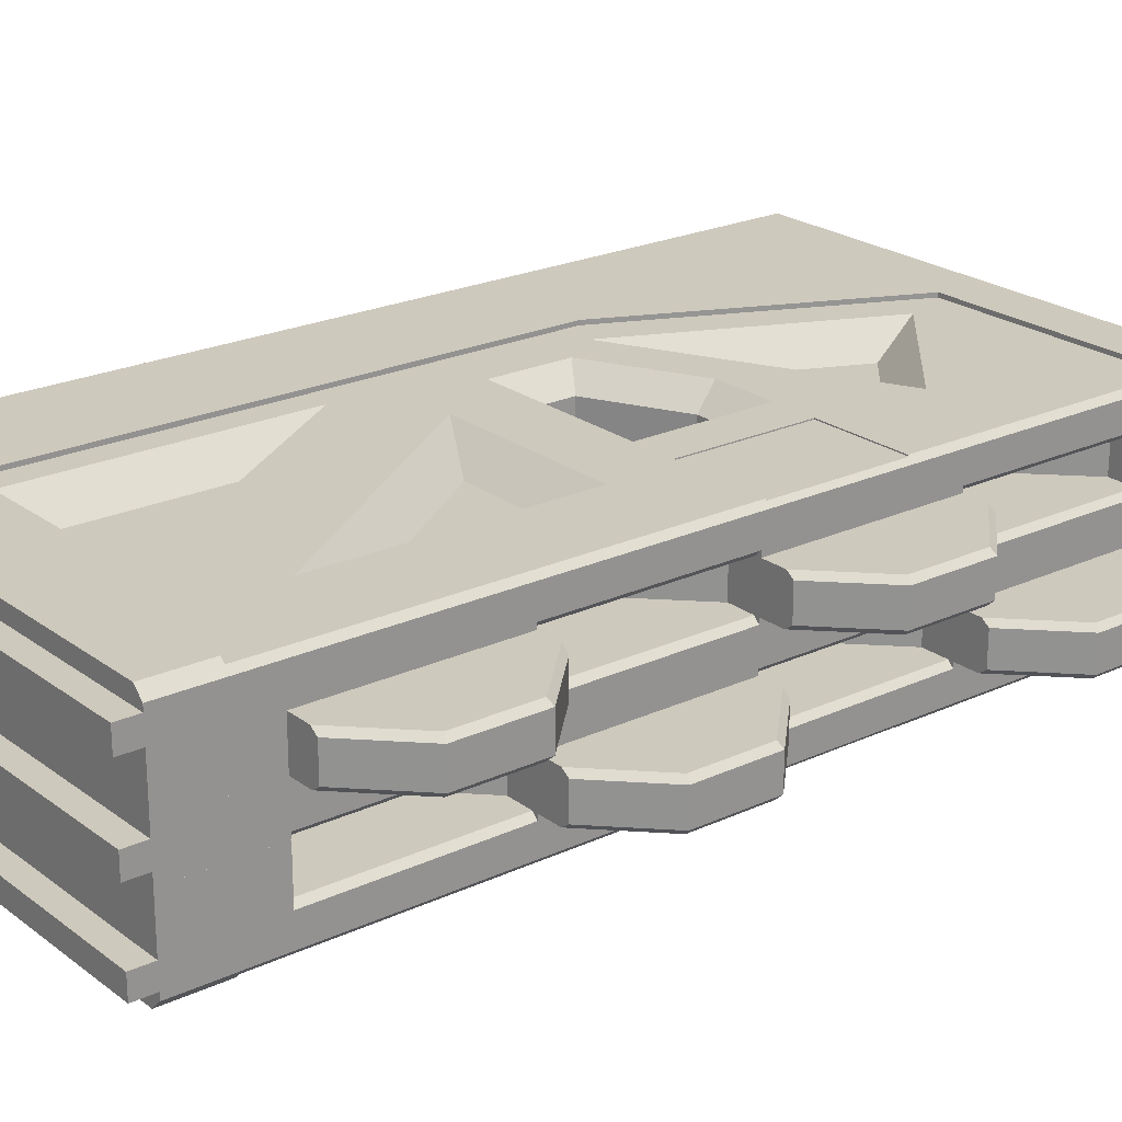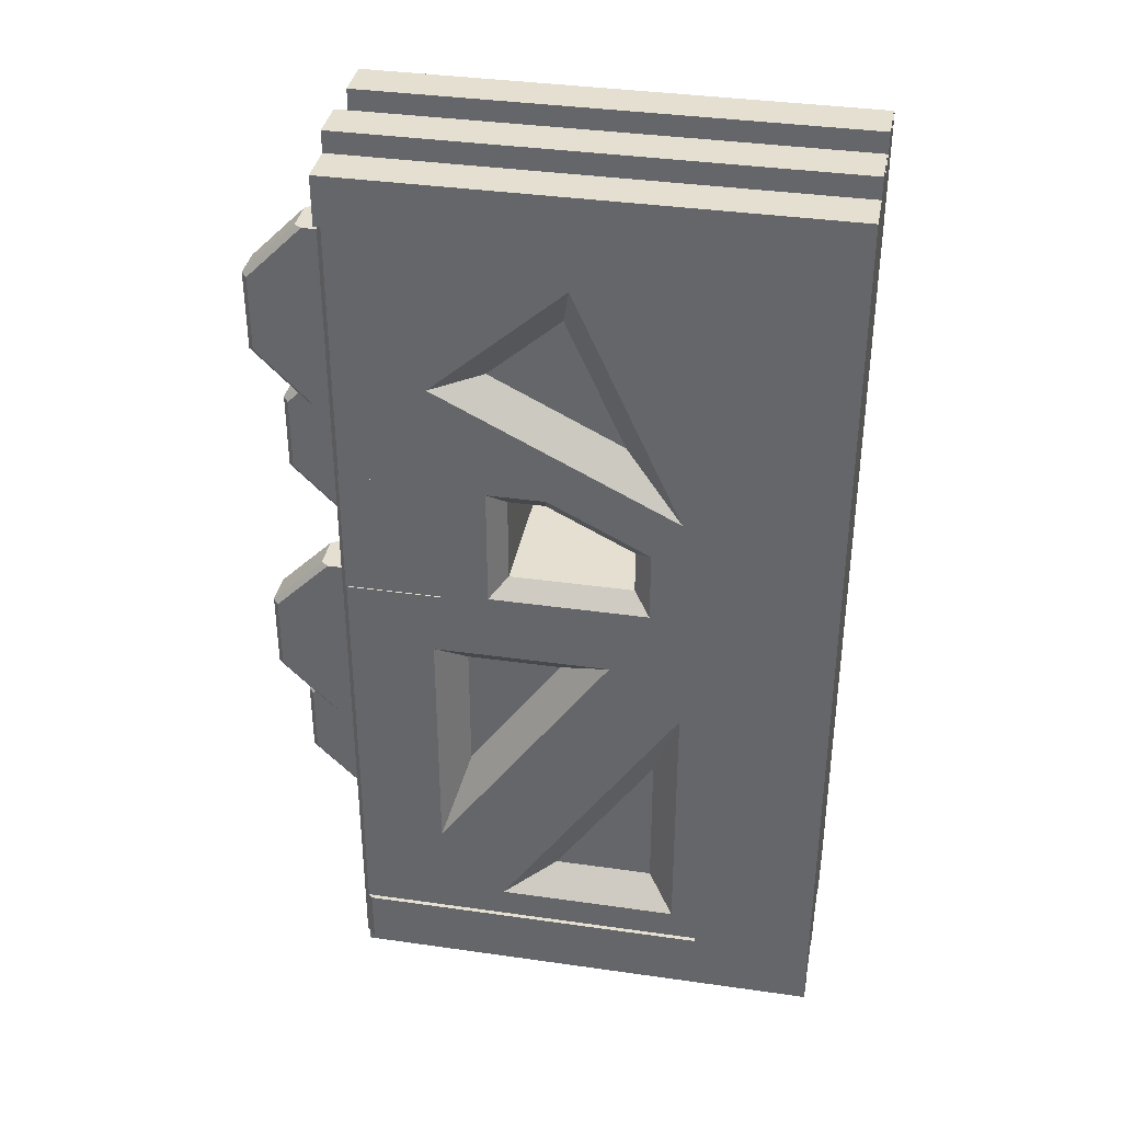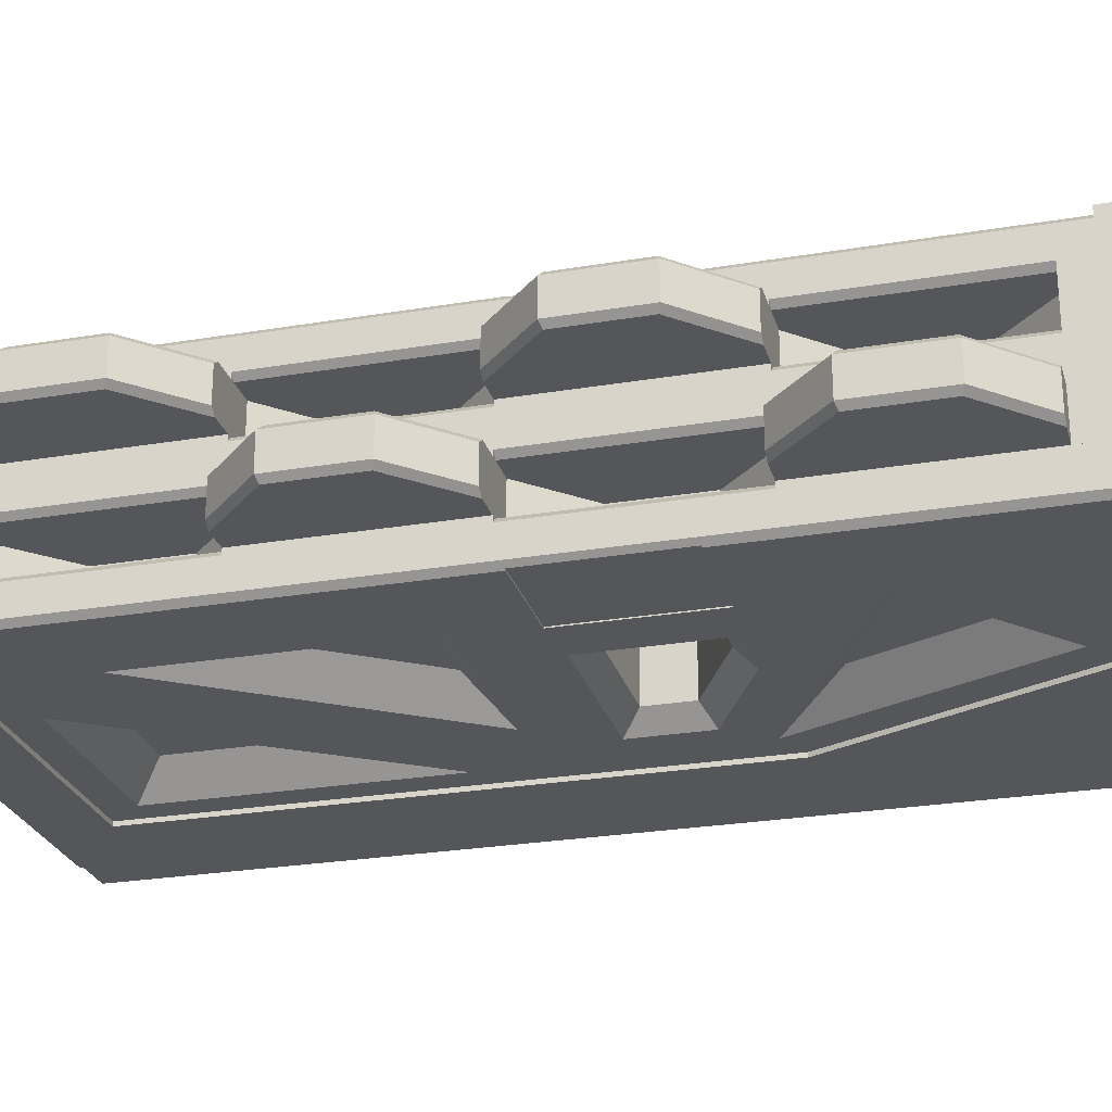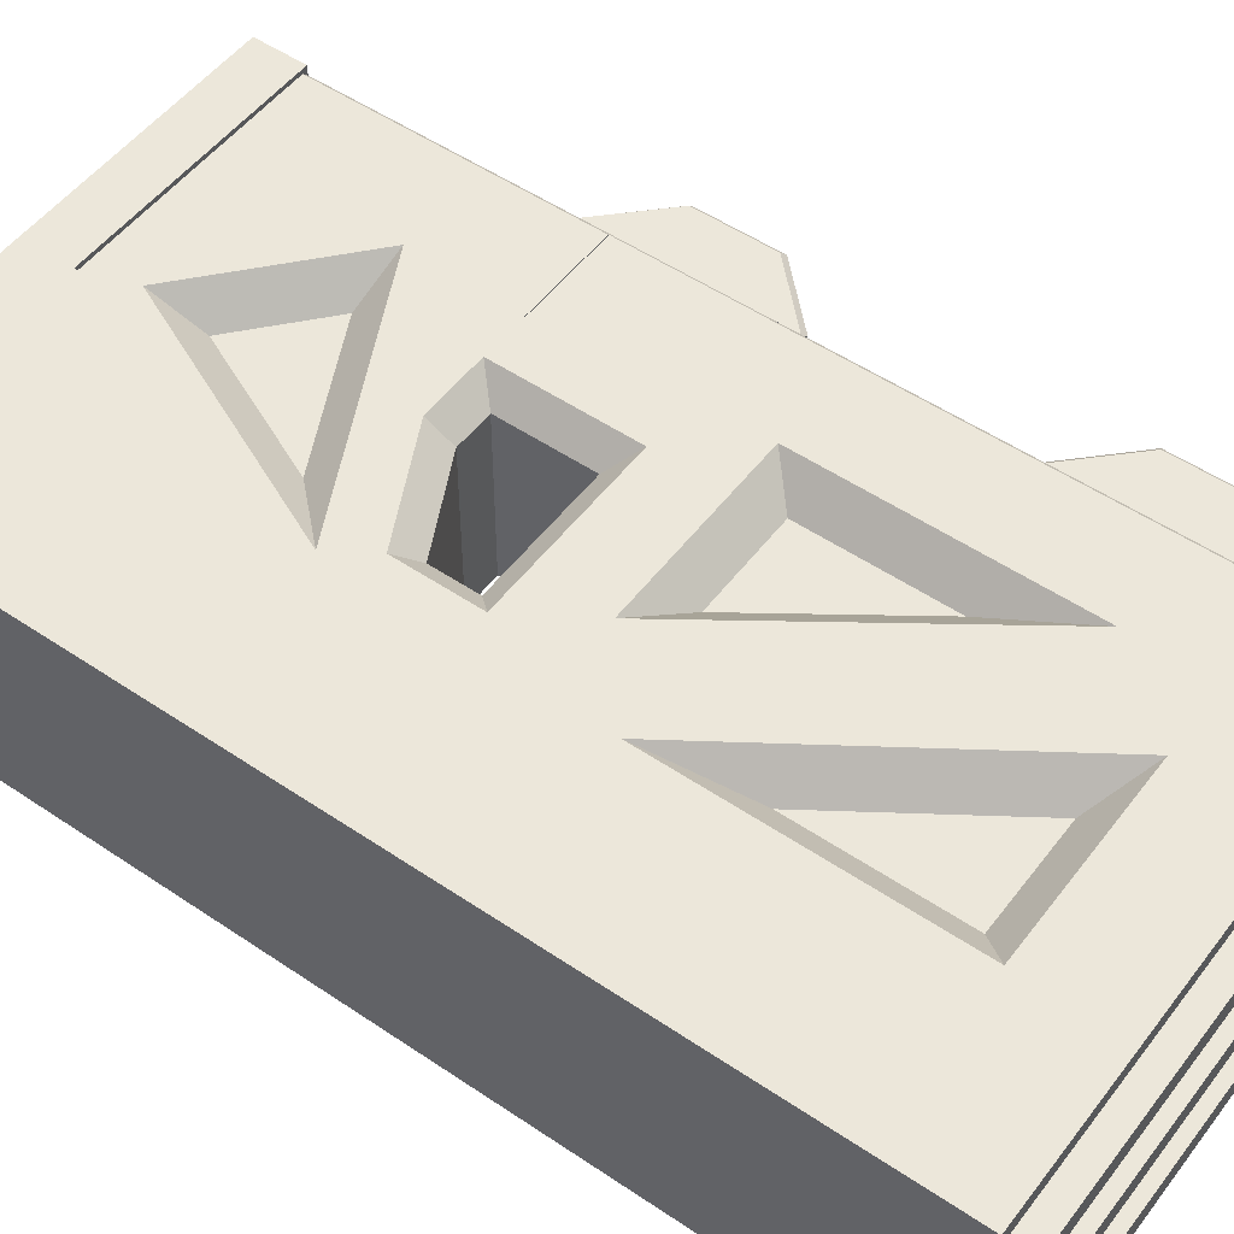
<metadata>
{"format":"obj","ext":"obj","renderer":"f3d","projection":"perspective","resolution":1024,"background":"white","views":[{"elev":22.7,"azim":51.5,"up":"+Z"},{"elev":36.7,"azim":-169.5,"up":"+Y"},{"elev":-25.8,"azim":105.1,"up":"+Z"},{"elev":51.9,"azim":-53.8,"up":"+Z"}]}
</metadata>
<code>
o Solid1.020
v -0.025 0.5426 -0.48
v -0.025 1.772 -0.48
v -0.02 0.5426 -0.475
v 0 1.772 -0.455
v -0.02 -0.06519 -0.475
v 0 -2.3 -0.455
v -0.025 -2.026 -0.48
v -0.045 -2.3 -0.5
v -0.045 -2.026 -0.5
v -0.025 -0.06519 -0.48
v -0.4603 0.5426 -0.475
v -0.4603 0.5426 -0.48
v -0.4603 -0.06519 -0.475
v -0.4603 -0.06519 -0.48
v -0.42 -1.537 -0.48
v -0.7242 -1.88 -0.48
v -1.237 -0.37 -0.48
v -1.566 -0.6333 -0.48
v -1.413 -0.04519 -0.48
v -1.545 0.4721 -0.48
v -1.413 0.2879 -0.48
v -0.949 0.5226 -0.48
v -0.4354 1.03 -0.48
v -0.6809 0.5226 -0.48
v -0.42 -0.37 -0.48
v -1.69 -2.026 -0.48
v -1.566 -1.88 -0.48
v -1.69 0.5426 -0.48
v -1.124 1.772 -0.48
v -1.046 1.567 -0.48
v -0.6809 -0.04519 -0.48
v -1.69 -2.026 -0.5
v -0.045 -2.026 0.5
v -0.045 -2.3 0.5
v -0.025 -2.026 0.48
v 0 -2.3 0.455
v -0.02 -0.06519 0.475
v 0 1.772 0.455
v -0.02 0.5426 0.475
v -0.025 1.772 0.48
v -0.025 0.5426 0.48
v -0.025 -0.06519 0.48
v 0 1.772 0.5
v 0 2 0.5
v 0 2 0.3
v 0 1.65 0.325
v 0 1.65 0.3
v 0 -2.3 0.4271
v 0 -0.1 0.325
v 0 0.775 0.325
v 0 -0.1 0.3
v 0 0.775 0.3
v 0 -2.4 0.4271
v 0 -2.4 0.325
v 0 -2.3 0.325
v 0 -0.975 0.325
v 0 -2.3 0.3
v 0 -0.975 0.3
v -2.25 -2.3 0.5
v -2.25 -2.3 0.4271
v -1.69 -2.026 0.5
v -1.69 0.5426 0.5
v -2.25 2 0.5
v -1.124 1.772 0.5
v -1.69 -2.026 0.48
v -0.7609 0.03481 0.38
v -1.333 0.03481 0.38
v -0.6609 -0.06519 0.48
v -1.433 -0.06519 0.48
v -0.6609 0.5426 0.48
v -0.7609 0.4426 0.38
v -1.333 0.2387 0.38
v -1.433 0.3002 0.48
v -0.9538 0.5426 0.48
v -0.9299 0.4426 0.38
v -0.9299 0.4426 -0.4
v -1.333 0.2387 -0.4
v -1.333 0.03481 -0.4
v -0.7609 0.03481 -0.4
v -0.4603 0.5426 0.48
v -0.4354 1.03 0.48
v -1.046 1.567 0.48
v -1.124 1.772 0.48
v -1.545 0.4721 0.48
v -1.69 0.5426 0.48
v -1.566 -0.6333 0.48
v -1.237 -0.37 0.48
v -0.7242 -1.88 0.48
v -0.42 -1.537 0.48
v -1.566 -1.88 0.48
v -0.42 -0.37 0.48
v -0.4603 -0.06519 0.48
v -0.4603 -0.06519 0.475
v -0.4603 0.5426 0.475
v -1.273 0.7539 0.35
v -0.6658 1.059 0.35
v -1 1.354 0.35
v -0.9689 -1.75 0.35
v -1.436 -1.058 0.35
v -1.436 -1.75 0.35
v -0.55 -1.124 0.35
v -0.55 -0.5 0.35
v -0.9869 -0.5 0.35
v -1.124 1.772 -0.5
v 0 1.772 -0.5
v -1.69 0.5426 -0.5
v -2.25 -2.3 -0.5
v -2.25 2 -0.5
v 0 2 -0.5
v -1.273 0.7539 -0.35
v -0.6658 1.059 -0.35
v -0.9689 -1.75 -0.35
v -1.436 -1.058 -0.35
v -0.55 -1.124 -0.35
v -0.55 -0.5 -0.35
v -0.7609 0.4426 -0.4
v -1 1.354 -0.35
v -1.436 -1.75 -0.35
v -0.9869 -0.5 -0.35
v 0 -2.3 -0.3
v 0 -1.85 -0.3
v 0.0001 -2.3 -0.3
v 0.0001 -1.85 -0.3
v 0 -1.85 -0.1
v 0 -2.3 -0.1
v 0.0001 -1.85 -0.1
v 0.0001 -2.3 -0.1
v 0.0001 1.65 -0.1
v 0.0001 1.65 -0.3
v 0.0001 2.1 -0.1
v 0.0001 2.1 -0.3
v 0.0001 1.65 0.3
v 0.0001 1.65 0.1
v 0.0001 2.1 0.3
v 0.0001 2.1 0.1
v 0.0001 -1.85 0.1
v 0.0001 -1.85 0.3
v 0.0001 -2.3 0.1
v 0.0001 -2.3 0.3
v 0 2 -0.3
v 0 0.775 -0.325
v 0 0.775 -0.3
v 0 -0.1 -0.325
v 0 -2.3 -0.425
v 0 -0.975 -0.325
v 0 -0.1 -0.3
v 0 -0.975 -0.3
v 0 -1.85 -0.325
v 0 -2.3 -0.325
v 0 -2.4 -0.425
v 0 -2.4 -0.325
v 0 -1.85 -0.075
v 0 -2.3 -0.05
v 0 -0.975 -0.075
v 0 -2.3 0.05
v 0 -0.975 0.075
v 0 -2.3 0.1
v 0 -0.975 0.1
v 0 -0.975 -0.1
v 0 -0.1 -0.075
v 0 -0.1 0.075
v 0 -0.1 -0.1
v 0 0.775 0.075
v 0 0.775 -0.075
v 0 1.65 0.075
v 0 2 -0.1
v 0 2 0.1
v 0 0.775 -0.1
v 0 1.65 0.1
v 0 0.775 0.1
v 0 -0.1 0.1
v 0 -2.4 0.05
v 0 -2.4 -0.05
v -0.025 -0.975 -0.3
v -0.025 -1.85 -0.3
v -0.15 -1.85 -0.3
v -0.15 -0.975 -0.3
v -0.4 -1.6 -0.3
v -0.4 -1.225 -0.3
v -0.025 -0.975 -0.1
v -0.025 -1.85 -0.1
v -0.15 -0.975 -0.1
v -0.15 -1.85 -0.1
v -0.4 -1.225 -0.1
v -0.4 -1.6 -0.1
v 0.4 -1.225 0.275
v 0.375 -1.235 0.3
v 0.4 -1.6 0.275
v 0.375 -1.59 0.3
v 0.15 -0.975 0.275
v 0.1146 -0.975 0.3
v 0.1146 -1.85 0.3
v 0.15 -1.85 0.275
v 0.15 -1.85 0.125
v 0.4 -1.6 0.125
v 0.1146 -1.85 0.1
v 0.375 -1.59 0.1
v 0.375 -1.235 0.1
v 0.4 -1.225 0.125
v 0.1146 -0.975 0.1
v 0.15 -0.975 0.125
v -0.025 -0.975 0.3
v -0.025 -0.975 0.1
v -0.15 -0.975 0.3
v -0.15 -0.975 0.1
v 0.4 1.4 -0.125
v 0.375 1.39 -0.1
v 0.4 1.025 -0.125
v 0.375 1.035 -0.1
v 0.15 1.65 -0.125
v 0.1146 1.65 -0.1
v 0.1146 0.775 -0.1
v 0.15 0.775 -0.125
v 0.4 1.4 -0.275
v 0.15 1.65 -0.275
v 0.4 1.025 -0.275
v 0.15 0.775 -0.275
v 0.1146 0.775 -0.3
v -0.025 0.775 -0.1
v -0.025 0.775 -0.3
v -0.15 0.775 -0.1
v -0.15 0.775 -0.3
v 0.375 1.39 -0.3
v 0.375 1.035 -0.3
v 0.1146 1.65 -0.3
v 0.4 -0.35 -0.275
v 0.4 -0.725 -0.275
v 0.375 -0.3604 -0.3
v 0.375 -0.7146 -0.3
v 0.15 -0.975 -0.275
v 0.1146 -0.975 -0.3
v 0.1146 -0.1 -0.3
v 0.15 -0.1 -0.275
v 0.15 -0.1 -0.125
v 0.4 -0.35 -0.125
v 0.1146 -0.1 -0.1
v -0.025 -0.1 -0.3
v -0.025 -0.1 -0.1
v -0.15 -0.1 -0.3
v -0.15 -0.1 -0.1
v 0.375 -0.3604 -0.1
v 0.4 -0.725 -0.125
v 0.375 -0.7146 -0.1
v 0.1146 -0.975 -0.1
v 0.15 -0.975 -0.125
v -0.025 -0.1 0.3
v -0.15 -0.1 0.3
v -0.4 -0.35 0.3
v -0.4 -0.725 0.3
v -0.025 -0.1 0.1
v -0.15 -0.1 0.1
v -0.4 -0.725 0.1
v -0.4 -0.35 0.1
v -0.025 0.775 0.3
v -0.025 1.65 0.3
v -0.15 1.65 0.3
v -0.15 0.775 0.3
v -0.4 1.4 0.3
v -0.4 1.025 0.3
v -0.025 0.775 0.1
v -0.025 1.65 0.1
v -0.15 0.775 0.1
v -0.15 1.65 0.1
v -0.4 1.025 0.1
v -0.4 1.4 0.1
v -0.4 0.15 -0.3
v -0.4 0.525 -0.3
v -0.4 0.525 -0.1
v -0.4 0.15 -0.1
v 0.1146 0.775 0.1
v 0.15 0.775 0.125
v 0.375 0.5146 0.1
v 0.4 0.525 0.125
v 0.375 0.1604 0.1
v 0.4 0.15 0.125
v 0.15 -0.1 0.125
v 0.1146 -0.1 0.1
v 0.4 0.525 0.275
v 0.4 0.15 0.275
v 0.15 0.775 0.275
v 0.1146 0.775 0.3
v 0.375 0.5146 0.3
v 0.375 0.1604 0.3
v 0.1146 -0.1 0.3
v 0.15 -0.1 0.275
v -2.25 2.1 0.3
v -2.25 2 0.1
v -2.25 2 0.3
v -2.25 -2.3 0.325
v -2.25 -2.4 0.325
v -2.25 -2.4 0.4271
v -2.25 2.1 0.1
v -2.25 -2.3 0.05
v -2.25 2 -0.1
v -2.25 -2.3 -0.05
v -2.25 -2.3 -0.325
v -2.25 2 -0.3
v -2.25 -2.3 -0.425
v -2.25 2.1 -0.1
v -2.25 2.1 -0.3
v -2.25 -2.4 -0.425
v -2.25 -2.4 -0.325
v -2.25 -2.4 -0.05
v -2.25 -2.4 0.05
f 1 2 3
f 3 2 4
f 3 4 5
f 5 4 6
f 5 6 7
f 7 6 8
f 7 8 9
f 7 10 5
f 3 11 1
f 1 11 12
f 5 13 3
f 3 13 11
f 5 10 13
f 13 10 14
f 15 16 17
f 17 16 18
f 17 18 19
f 19 18 20
f 19 20 21
f 21 20 22
f 22 20 23
f 22 23 24
f 24 23 12
f 24 12 14
f 25 10 15
f 15 10 7
f 15 7 16
f 16 7 26
f 16 26 27
f 27 26 18
f 18 26 28
f 18 28 20
f 20 28 29
f 20 29 30
f 30 29 2
f 30 2 23
f 23 2 1
f 23 1 12
f 17 31 25
f 25 31 14
f 25 14 10
f 19 31 17
f 31 24 14
f 7 9 26
f 26 9 32
f 33 34 35
f 35 34 36
f 35 36 37
f 37 36 38
f 37 38 39
f 39 38 40
f 39 40 41
f 37 42 35
f 43 38 44
f 44 38 45
f 45 38 46
f 45 46 47
f 36 48 38
f 38 48 49
f 38 49 50
f 50 49 51
f 50 51 52
f 53 54 48
f 48 54 55
f 48 55 56
f 56 55 57
f 56 57 58
f 56 49 48
f 50 46 38
f 34 59 36
f 36 59 60
f 36 60 48
f 33 61 34
f 34 61 59
f 59 61 62
f 59 62 63
f 63 62 64
f 63 64 44
f 44 64 43
f 35 65 33
f 33 65 61
f 66 67 68
f 68 67 69
f 70 71 68
f 68 71 66
f 72 73 67
f 67 73 69
f 70 74 71
f 71 74 75
f 72 75 73
f 73 75 74
f 75 72 76
f 76 72 77
f 72 67 77
f 77 67 78
f 67 66 78
f 78 66 79
f 80 41 81
f 81 41 40
f 81 40 82
f 82 40 83
f 82 83 84
f 84 83 85
f 84 85 69
f 69 85 86
f 69 86 87
f 87 86 88
f 87 88 89
f 89 88 35
f 89 35 42
f 85 65 86
f 86 65 90
f 90 65 88
f 88 65 35
f 89 42 91
f 91 42 92
f 91 92 68
f 68 92 70
f 70 92 80
f 70 80 81
f 69 87 68
f 68 87 91
f 70 81 74
f 74 81 84
f 74 84 73
f 73 84 69
f 38 43 40
f 40 43 64
f 40 64 83
f 62 61 85
f 85 61 65
f 64 62 83
f 83 62 85
f 37 93 42
f 42 93 92
f 80 92 94
f 94 92 93
f 39 41 94
f 94 41 80
f 39 94 37
f 37 94 93
f 84 81 95
f 95 81 96
f 81 82 96
f 96 82 97
f 84 95 82
f 82 95 97
f 96 97 95
f 88 86 98
f 98 86 99
f 86 90 99
f 99 90 100
f 88 98 90
f 90 98 100
f 99 100 98
f 89 91 101
f 101 91 102
f 87 103 91
f 91 103 102
f 87 89 103
f 103 89 101
f 102 103 101
f 29 104 2
f 2 104 105
f 2 105 4
f 32 106 26
f 26 106 28
f 106 104 28
f 28 104 29
f 9 8 32
f 32 8 107
f 32 107 106
f 106 107 108
f 106 108 104
f 104 108 109
f 104 109 105
f 19 21 78
f 78 21 77
f 22 76 21
f 21 76 77
f 20 110 23
f 23 110 111
f 16 112 18
f 18 112 113
f 15 114 25
f 25 114 115
f 14 12 13
f 13 12 11
f 24 116 22
f 22 116 76
f 24 31 116
f 116 31 79
f 31 19 79
f 79 19 78
f 71 75 116
f 116 75 76
f 66 71 79
f 79 71 116
f 20 30 110
f 110 30 117
f 23 111 30
f 30 111 117
f 110 117 111
f 16 27 112
f 112 27 118
f 18 113 27
f 27 113 118
f 112 118 113
f 17 119 15
f 15 119 114
f 17 25 119
f 119 25 115
f 114 119 115
f 120 121 122
f 122 121 123
f 124 125 126
f 126 125 127
f 123 126 122
f 122 126 127
f 128 129 130
f 130 129 131
f 132 133 134
f 134 133 135
f 136 137 138
f 138 137 139
f 105 109 4
f 4 109 140
f 4 140 141
f 141 140 142
f 141 143 4
f 4 143 144
f 4 144 6
f 144 143 145
f 145 143 146
f 145 146 147
f 145 148 144
f 144 148 149
f 144 149 150
f 150 149 151
f 148 121 149
f 149 121 120
f 124 152 125
f 125 152 153
f 153 152 154
f 153 154 155
f 155 154 156
f 155 156 157
f 157 156 158
f 159 160 154
f 154 160 161
f 154 161 156
f 159 162 160
f 161 160 163
f 163 160 164
f 163 164 165
f 165 164 166
f 165 166 167
f 164 168 166
f 167 169 165
f 163 170 161
f 161 170 171
f 172 173 155
f 155 173 153
f 174 175 145
f 145 175 148
f 175 174 176
f 176 174 177
f 176 177 178
f 178 177 179
f 154 152 180
f 180 152 181
f 180 181 182
f 182 181 183
f 182 183 184
f 184 183 185
f 186 187 188
f 188 187 189
f 186 190 187
f 187 190 191
f 192 193 189
f 189 193 188
f 193 194 188
f 188 194 195
f 137 136 192
f 192 136 196
f 192 196 193
f 193 196 194
f 189 187 192
f 192 187 191
f 192 191 137
f 137 191 58
f 137 58 57
f 57 139 137
f 197 198 195
f 195 198 199
f 200 201 198
f 198 201 199
f 195 194 197
f 197 194 196
f 188 195 186
f 186 195 199
f 186 199 190
f 190 199 201
f 191 190 58
f 58 190 158
f 58 158 202
f 202 158 203
f 202 203 204
f 204 203 205
f 190 201 158
f 158 201 200
f 158 156 203
f 202 56 58
f 206 207 208
f 208 207 209
f 206 210 207
f 207 210 211
f 212 213 209
f 209 213 208
f 206 214 210
f 210 214 215
f 208 216 206
f 206 216 214
f 213 217 208
f 208 217 216
f 212 168 213
f 213 168 217
f 217 168 142
f 217 142 218
f 164 219 168
f 168 219 220
f 168 220 142
f 142 220 141
f 221 222 219
f 219 222 220
f 214 216 223
f 223 216 224
f 216 217 224
f 224 217 218
f 225 215 223
f 223 215 214
f 226 227 228
f 228 227 229
f 227 230 229
f 229 230 231
f 232 233 228
f 228 233 226
f 233 234 226
f 226 234 235
f 232 146 233
f 233 146 234
f 234 146 162
f 234 162 236
f 143 237 146
f 146 237 238
f 146 238 162
f 162 238 160
f 239 240 237
f 237 240 238
f 228 229 232
f 232 229 231
f 232 231 146
f 146 231 147
f 235 241 242
f 242 241 243
f 235 234 241
f 241 234 236
f 244 245 243
f 243 245 242
f 226 235 227
f 227 235 242
f 227 242 230
f 230 242 245
f 231 230 147
f 147 230 159
f 147 159 174
f 174 159 180
f 174 180 177
f 177 180 182
f 230 245 159
f 159 245 244
f 159 154 180
f 174 145 147
f 49 56 246
f 246 56 202
f 246 202 247
f 247 202 204
f 247 204 248
f 248 204 249
f 156 161 203
f 203 161 250
f 203 250 205
f 205 250 251
f 205 251 252
f 252 251 253
f 254 255 50
f 50 255 46
f 255 254 256
f 256 254 257
f 256 257 258
f 258 257 259
f 163 165 260
f 260 165 261
f 260 261 262
f 262 261 263
f 262 263 264
f 264 263 265
f 143 141 237
f 237 141 220
f 237 220 239
f 239 220 222
f 239 222 266
f 266 222 267
f 164 160 219
f 219 160 238
f 219 238 221
f 221 238 240
f 221 240 268
f 268 240 269
f 270 271 272
f 272 271 273
f 274 272 275
f 275 272 273
f 275 276 274
f 274 276 277
f 273 278 275
f 275 278 279
f 271 280 273
f 273 280 278
f 270 170 271
f 271 170 280
f 280 170 52
f 280 52 281
f 163 260 170
f 170 260 254
f 170 254 52
f 52 254 50
f 262 257 260
f 260 257 254
f 278 282 279
f 279 282 283
f 278 280 282
f 282 280 281
f 284 285 283
f 283 285 279
f 275 279 276
f 276 279 285
f 277 276 171
f 171 276 51
f 171 51 250
f 250 51 246
f 250 246 251
f 251 246 247
f 276 285 51
f 51 285 284
f 51 49 246
f 250 161 171
f 263 256 265
f 265 256 258
f 256 263 255
f 255 263 261
f 255 261 47
f 47 261 169
f 47 169 132
f 132 169 133
f 261 165 169
f 47 46 255
f 240 239 269
f 269 239 266
f 204 205 249
f 249 205 252
f 183 176 185
f 185 176 178
f 176 183 175
f 175 183 181
f 175 181 121
f 121 181 124
f 121 124 123
f 123 124 126
f 181 152 124
f 121 148 175
f 177 182 179
f 179 182 184
f 222 221 267
f 267 221 268
f 251 247 253
f 253 247 248
f 243 241 244
f 244 241 236
f 244 236 159
f 159 236 162
f 272 274 270
f 270 274 277
f 270 277 170
f 170 277 171
f 283 282 284
f 284 282 281
f 284 281 51
f 51 281 52
f 257 262 259
f 259 262 264
f 129 128 225
f 225 128 211
f 225 211 215
f 215 211 210
f 198 197 200
f 200 197 196
f 200 196 136
f 138 157 136
f 136 157 158
f 136 158 200
f 269 266 268
f 268 266 267
f 249 252 248
f 248 252 253
f 265 258 264
f 264 258 259
f 185 178 184
f 184 178 179
f 286 287 288
f 288 287 289
f 288 289 60
f 60 289 290
f 60 290 291
f 286 292 287
f 289 287 293
f 293 287 294
f 293 294 295
f 295 294 296
f 296 294 297
f 296 297 298
f 298 297 108
f 298 108 107
f 294 299 297
f 297 299 300
f 298 301 296
f 296 301 302
f 295 303 293
f 293 303 304
f 59 63 60
f 60 63 288
f 288 45 286
f 286 45 134
f 134 45 132
f 132 45 47
f 288 63 45
f 45 63 44
f 60 291 48
f 48 291 53
f 291 290 53
f 53 290 54
f 290 289 54
f 54 289 55
f 293 157 289
f 289 157 57
f 289 57 55
f 293 155 157
f 138 139 157
f 157 139 57
f 293 304 155
f 155 304 172
f 153 295 125
f 125 295 296
f 125 296 120
f 120 296 149
f 122 127 120
f 120 127 125
f 304 303 172
f 172 303 173
f 296 302 149
f 149 302 151
f 8 6 107
f 107 6 298
f 298 6 144
f 108 297 109
f 109 297 140
f 294 287 166
f 166 287 167
f 294 166 299
f 299 166 130
f 130 166 128
f 128 166 168
f 128 168 207
f 207 168 209
f 209 168 212
f 207 211 128
f 300 299 131
f 131 299 130
f 297 300 140
f 140 300 131
f 140 131 129
f 225 223 129
f 129 223 142
f 129 142 140
f 223 224 142
f 142 224 218
f 303 295 173
f 173 295 153
f 301 298 150
f 150 298 144
f 302 301 151
f 151 301 150
f 292 286 135
f 135 286 134
f 287 292 167
f 167 292 135
f 167 135 133
f 133 169 167

</code>
